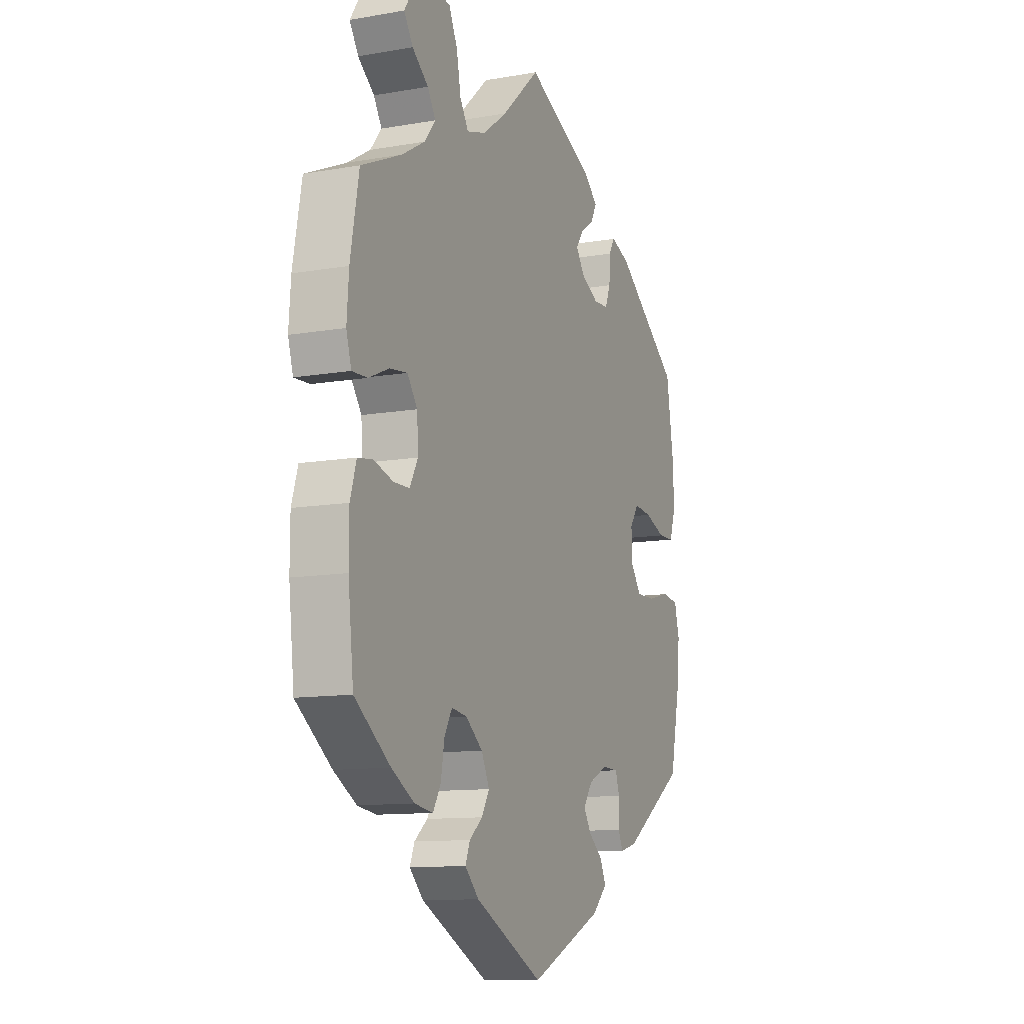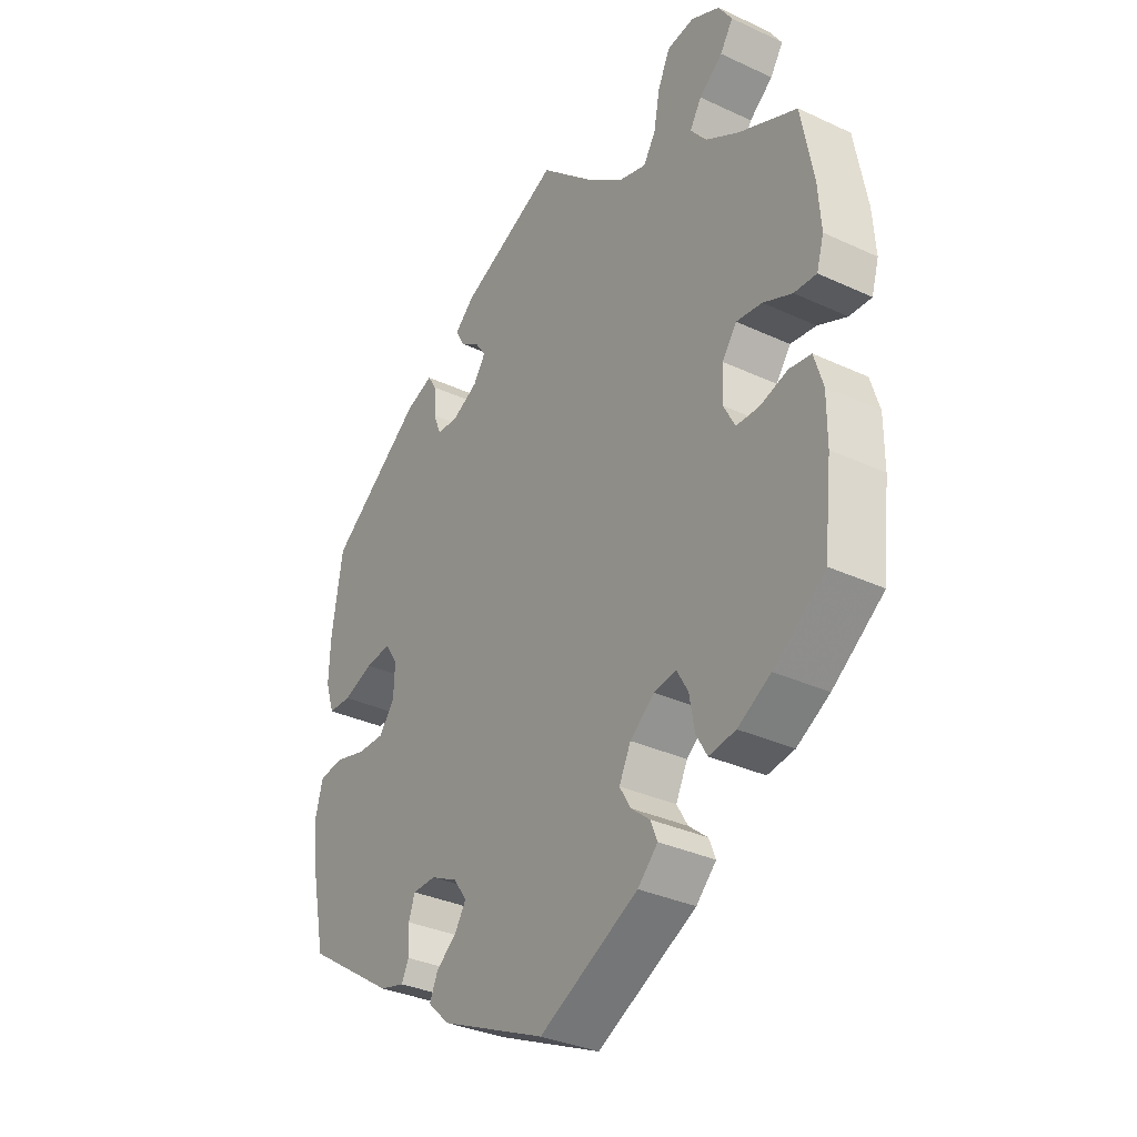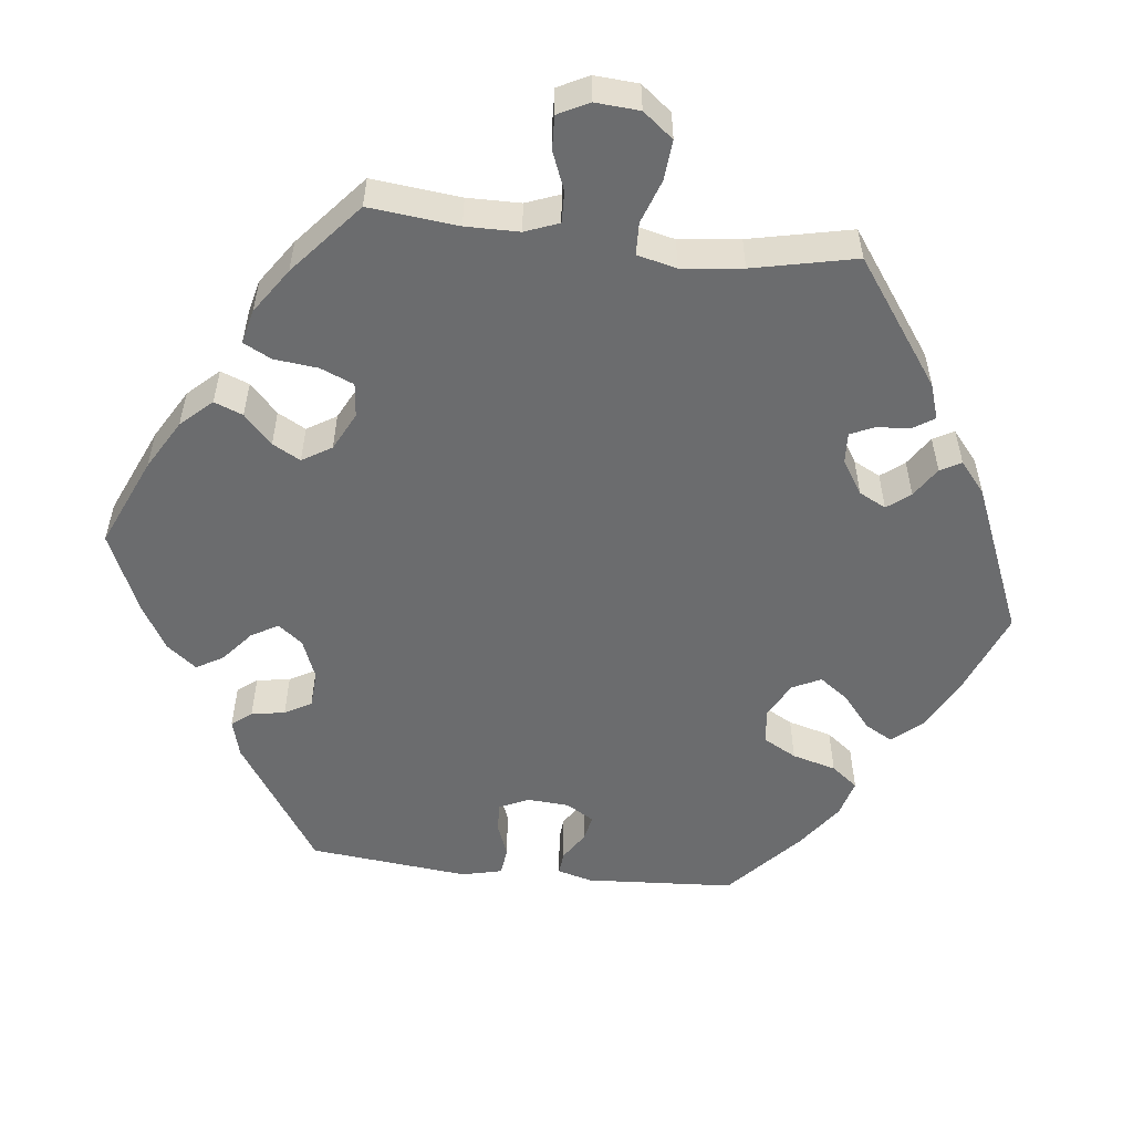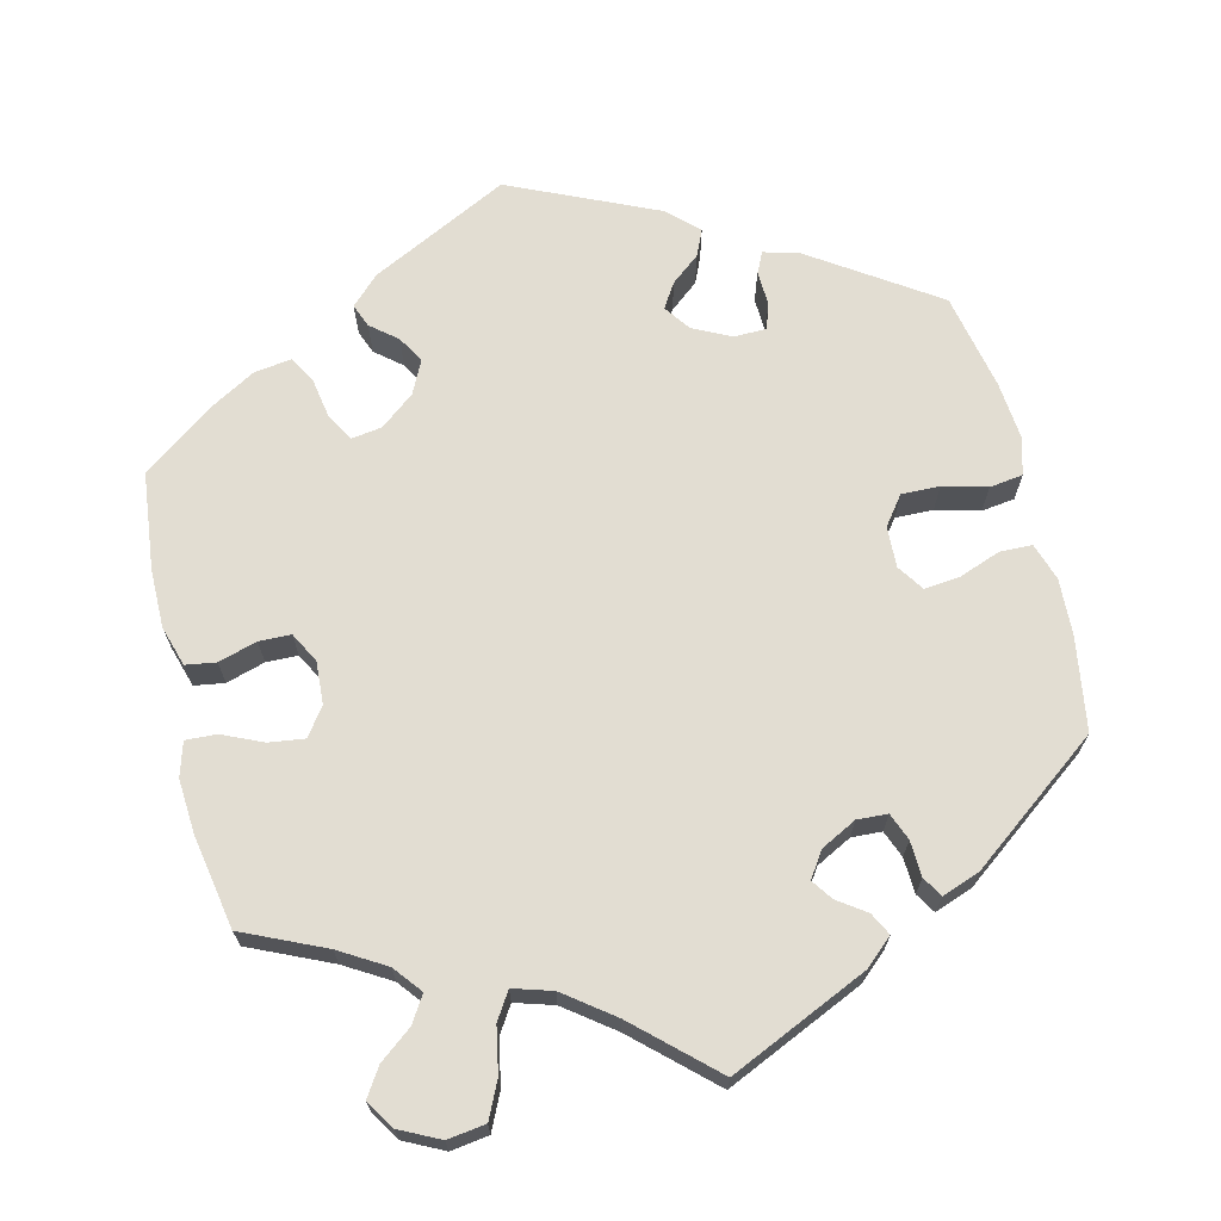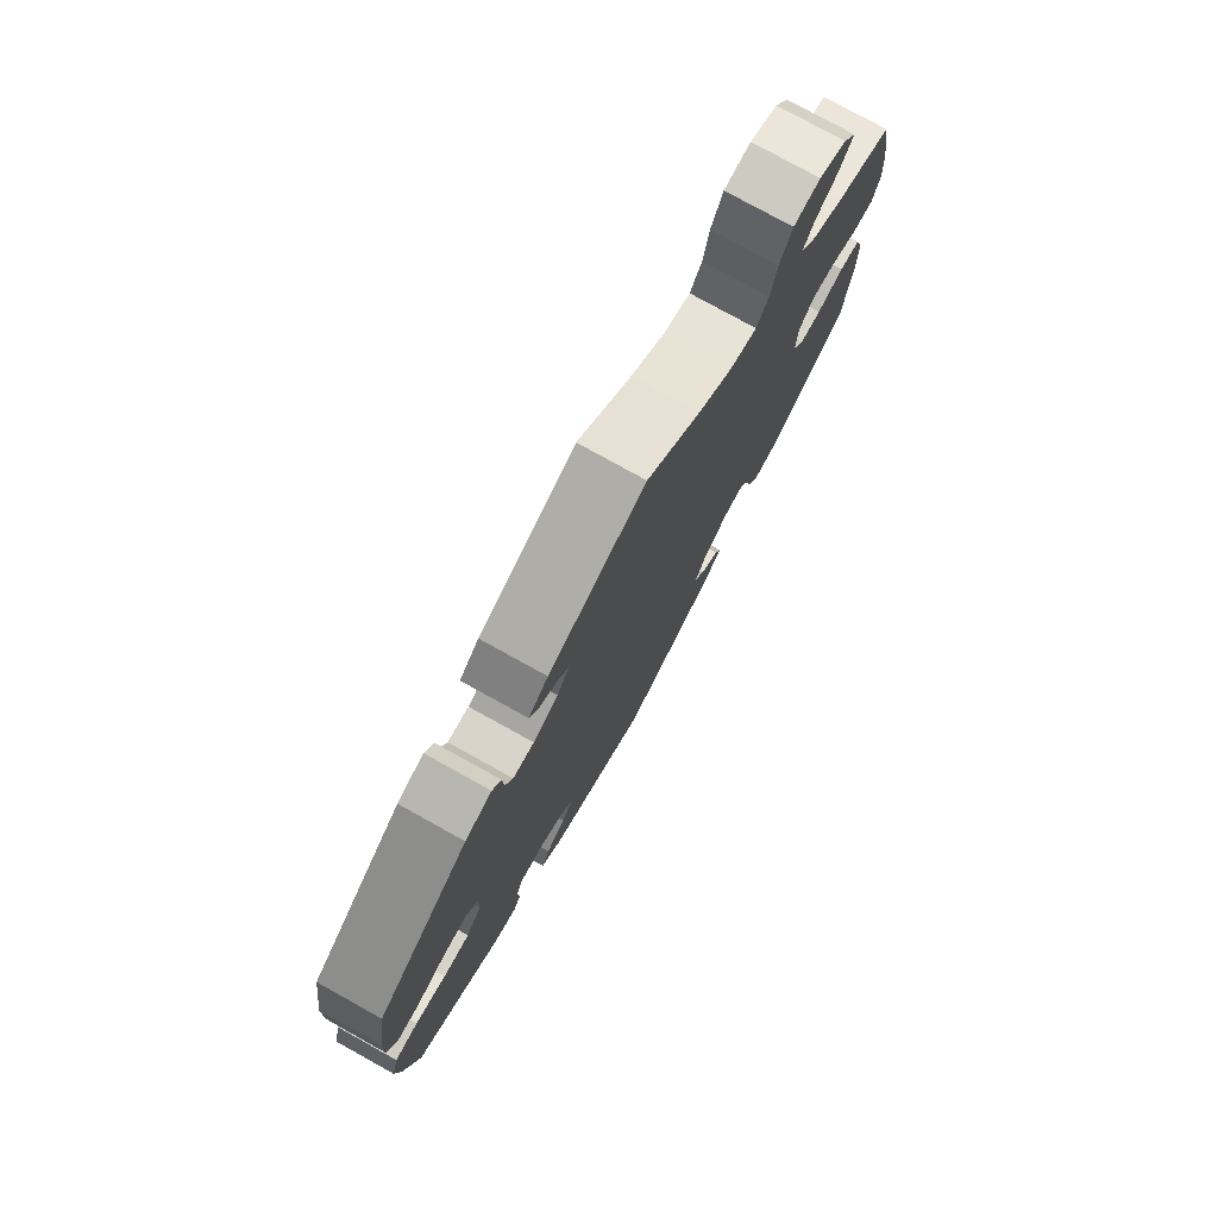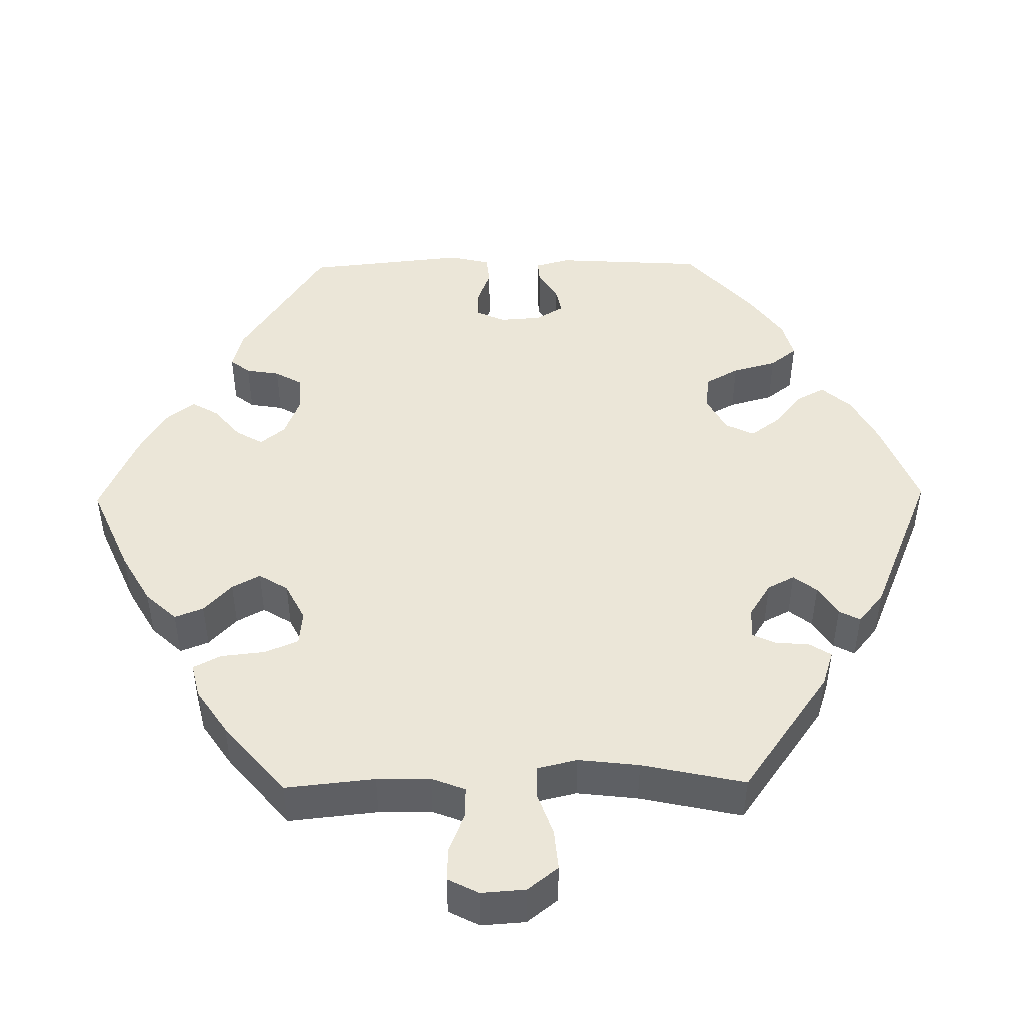
<metadata>
{"format":"obj","ext":"obj","renderer":"f3d","projection":"perspective","resolution":1024,"background":"white","views":[{"elev":-11.3,"azim":-66.9,"up":"+Z"},{"elev":-33.3,"azim":-122.6,"up":"+Z"},{"elev":-53.6,"azim":-36.7,"up":"+Y"},{"elev":68.3,"azim":-13.5,"up":"+Y"},{"elev":77.7,"azim":119.0,"up":"+Z"},{"elev":46.3,"azim":-30.9,"up":"+Y"}]}
</metadata>
<code>
v -0.177 0.07 -0.488
v -0.213 0.07 -0.452
v -0.201 0.07 -0.422
v -0.167 0.07 -0.394
v -0.147 0.07 -0.36
v -0.168 0.07 -0.317
v -0.212 0.07 -0.282
v -0.252 0.07 -0.276
v -0.272 0.07 -0.311
v -0.281 0.07 -0.363
v -0.301 0.07 -0.398
v -0.349 0.07 -0.391
v -0.408 0.07 -0.357
v -0.5 0.07 -0.289
v -0.514 0.07 -0.163
v -0.514 0.07 -0.088
v -0.498 0.07 -0.036
v -0.459 0.07 -0.03
v -0.409 0.07 -0.045
v -0.368 0.07 -0.044
v -0.347 0.07 -0.005
v -0.35 0.07 0.05
v -0.376 0.07 0.086
v -0.422 0.07 0.08
v -0.474 0.07 0.057
v -0.514 0.07 0.055
v -0.527 0.07 0.099
v -0.522 0.07 0.169
v -0.5 0.07 0.289
v -0.395 0.07 0.336
v -0.336 0.07 0.371
v -0.307 0.07 0.407
v -0.328 0.07 0.441
v -0.37 0.07 0.474
v -0.393 0.07 0.51
v -0.369 0.07 0.547
v -0.318 0.07 0.572
v -0.269 0.07 0.565
v -0.247 0.07 0.518
v -0.236 0.07 0.46
v -0.214 0.07 0.425
v -0.164 0.07 0.44
v -0.101 0.07 0.487
v -0.001 0.07 0.578
v 0.177 0.07 0.497
v 0.213 0.07 0.465
v 0.198 0.07 0.436
v 0.162 0.07 0.411
v 0.143 0.07 0.384
v 0.165 0.07 0.351
v 0.211 0.07 0.327
v 0.25 0.07 0.329
v 0.264 0.07 0.364
v 0.266 0.07 0.41
v 0.282 0.07 0.436
v 0.331 0.07 0.418
v 0.5 0.07 0.29
v 0.519 0.07 0.169
v 0.522 0.07 0.097
v 0.506 0.07 0.049
v 0.465 0.07 0.048
v 0.411 0.07 0.068
v 0.365 0.07 0.073
v 0.342 0.07 0.039
v 0.344 0.07 -0.014
v 0.372 0.07 -0.051
v 0.421 0.07 -0.05
v 0.478 0.07 -0.035
v 0.521 0.07 -0.041
v 0.534 0.07 -0.09
v 0.527 0.07 -0.164
v 0.501 0.07 -0.289
v 0.34 0.07 -0.396
v 0.295 0.07 -0.408
v 0.282 0.07 -0.381
v 0.284 0.07 -0.336
v 0.273 0.07 -0.303
v 0.231 0.07 -0.302
v 0.182 0.07 -0.326
v 0.158 0.07 -0.36
v 0.178 0.07 -0.392
v 0.215 0.07 -0.422
v 0.23 0.07 -0.456
v 0.191 0.07 -0.493
v 0.001 0.07 -0.578
v -0.177 0 -0.488
v -0.213 0 -0.452
v -0.201 0 -0.422
v -0.167 0 -0.394
v -0.147 0 -0.36
v -0.168 0 -0.317
v -0.212 0 -0.282
v -0.252 0 -0.276
v -0.272 0 -0.311
v -0.281 0 -0.363
v -0.301 0 -0.398
v -0.349 0 -0.391
v -0.408 0 -0.357
v -0.5 0 -0.289
v -0.514 0 -0.163
v -0.514 0 -0.088
v -0.498 0 -0.036
v -0.459 0 -0.03
v -0.409 0 -0.045
v -0.368 0 -0.044
v -0.347 0 -0.005
v -0.35 0 0.05
v -0.376 0 0.086
v -0.422 0 0.08
v -0.474 0 0.057
v -0.514 0 0.055
v -0.527 0 0.099
v -0.522 0 0.169
v -0.5 0 0.289
v -0.395 0 0.336
v -0.336 0 0.371
v -0.307 0 0.407
v -0.328 0 0.441
v -0.37 0 0.474
v -0.393 0 0.51
v -0.369 0 0.547
v -0.318 0 0.572
v -0.269 0 0.565
v -0.247 0 0.518
v -0.236 0 0.46
v -0.214 0 0.425
v -0.164 0 0.44
v -0.101 0 0.487
v -0.001 0 0.578
v 0.177 0 0.497
v 0.213 0 0.465
v 0.198 0 0.436
v 0.162 0 0.411
v 0.143 0 0.384
v 0.165 0 0.351
v 0.211 0 0.327
v 0.25 0 0.329
v 0.264 0 0.364
v 0.266 0 0.41
v 0.282 0 0.436
v 0.331 0 0.418
v 0.5 0 0.29
v 0.519 0 0.169
v 0.522 0 0.097
v 0.506 0 0.049
v 0.465 0 0.048
v 0.411 0 0.068
v 0.365 0 0.073
v 0.342 0 0.039
v 0.344 0 -0.014
v 0.372 0 -0.051
v 0.421 0 -0.05
v 0.478 0 -0.035
v 0.521 0 -0.041
v 0.534 0 -0.09
v 0.527 0 -0.164
v 0.501 0 -0.289
v 0.34 0 -0.396
v 0.295 0 -0.408
v 0.282 0 -0.381
v 0.284 0 -0.336
v 0.273 0 -0.303
v 0.231 0 -0.302
v 0.182 0 -0.326
v 0.158 0 -0.36
v 0.178 0 -0.392
v 0.215 0 -0.422
v 0.23 0 -0.456
v 0.191 0 -0.493
v 0.001 0 -0.578
f 81 82 83 84
f 80 81 84 85
f 79 80 85 1
f 73 74 75 76
f 73 76 77
f 72 73 77
f 71 72 77 78
f 67 68 69 70
f 66 67 70 71
f 59 60 61 62
f 59 62 63
f 58 59 63
f 57 58 63
f 56 57 63 64
f 53 54 55 56
f 52 53 56 64
f 45 46 47 48
f 43 44 45 48
f 42 43 48 49
f 41 42 49 50
f 37 38 39 40
f 37 40 41
f 36 37 41
f 33 34 35 36
f 32 33 36 41
f 31 32 41 50
f 27 28 29 30
f 24 25 26 27
f 23 24 27 30
f 22 23 30 31
f 16 17 18 19
f 16 19 20
f 15 16 20
f 14 15 20
f 13 14 20
f 12 13 20 21
f 9 10 11 12
f 8 9 12 21
f 1 2 3 4
f 78 79 1 4
f 66 71 78 4
f 65 66 4 5
f 51 52 64 65
f 51 65 5 6
f 50 51 6 7
f 21 22 31 50
f 7 8 21 50
f 169 168 167 166
f 170 169 166 165
f 86 170 165 164
f 161 160 159 158
f 162 161 158
f 162 158 157
f 163 162 157 156
f 155 154 153 152
f 156 155 152 151
f 147 146 145 144
f 148 147 144
f 148 144 143
f 148 143 142
f 149 148 142 141
f 141 140 139 138
f 149 141 138 137
f 133 132 131 130
f 133 130 129 128
f 134 133 128 127
f 135 134 127 126
f 125 124 123 122
f 126 125 122
f 126 122 121
f 121 120 119 118
f 126 121 118 117
f 135 126 117 116
f 115 114 113 112
f 112 111 110 109
f 115 112 109 108
f 116 115 108 107
f 104 103 102 101
f 105 104 101
f 105 101 100
f 105 100 99
f 105 99 98
f 106 105 98 97
f 97 96 95 94
f 106 97 94 93
f 89 88 87 86
f 89 86 164 163
f 89 163 156 151
f 90 89 151 150
f 150 149 137 136
f 91 90 150 136
f 92 91 136 135
f 135 116 107 106
f 135 106 93 92
f 1 86 87 2
f 2 87 88 3
f 3 88 89 4
f 4 89 90 5
f 5 90 91 6
f 6 91 92 7
f 7 92 93 8
f 8 93 94 9
f 9 94 95 10
f 10 95 96 11
f 11 96 97 12
f 12 97 98 13
f 13 98 99 14
f 14 99 100 15
f 15 100 101 16
f 16 101 102 17
f 17 102 103 18
f 18 103 104 19
f 19 104 105 20
f 20 105 106 21
f 21 106 107 22
f 22 107 108 23
f 23 108 109 24
f 24 109 110 25
f 25 110 111 26
f 26 111 112 27
f 27 112 113 28
f 28 113 114 29
f 29 114 115 30
f 30 115 116 31
f 31 116 117 32
f 32 117 118 33
f 33 118 119 34
f 34 119 120 35
f 35 120 121 36
f 36 121 122 37
f 37 122 123 38
f 38 123 124 39
f 39 124 125 40
f 40 125 126 41
f 41 126 127 42
f 42 127 128 43
f 43 128 129 44
f 44 129 130 45
f 45 130 131 46
f 46 131 132 47
f 47 132 133 48
f 48 133 134 49
f 49 134 135 50
f 50 135 136 51
f 51 136 137 52
f 52 137 138 53
f 53 138 139 54
f 54 139 140 55
f 55 140 141 56
f 56 141 142 57
f 57 142 143 58
f 58 143 144 59
f 59 144 145 60
f 60 145 146 61
f 61 146 147 62
f 62 147 148 63
f 63 148 149 64
f 64 149 150 65
f 65 150 151 66
f 66 151 152 67
f 67 152 153 68
f 68 153 154 69
f 69 154 155 70
f 70 155 156 71
f 71 156 157 72
f 72 157 158 73
f 73 158 159 74
f 74 159 160 75
f 75 160 161 76
f 76 161 162 77
f 77 162 163 78
f 78 163 164 79
f 79 164 165 80
f 80 165 166 81
f 81 166 167 82
f 82 167 168 83
f 83 168 169 84
f 84 169 170 85
f 85 170 86 1

</code>
